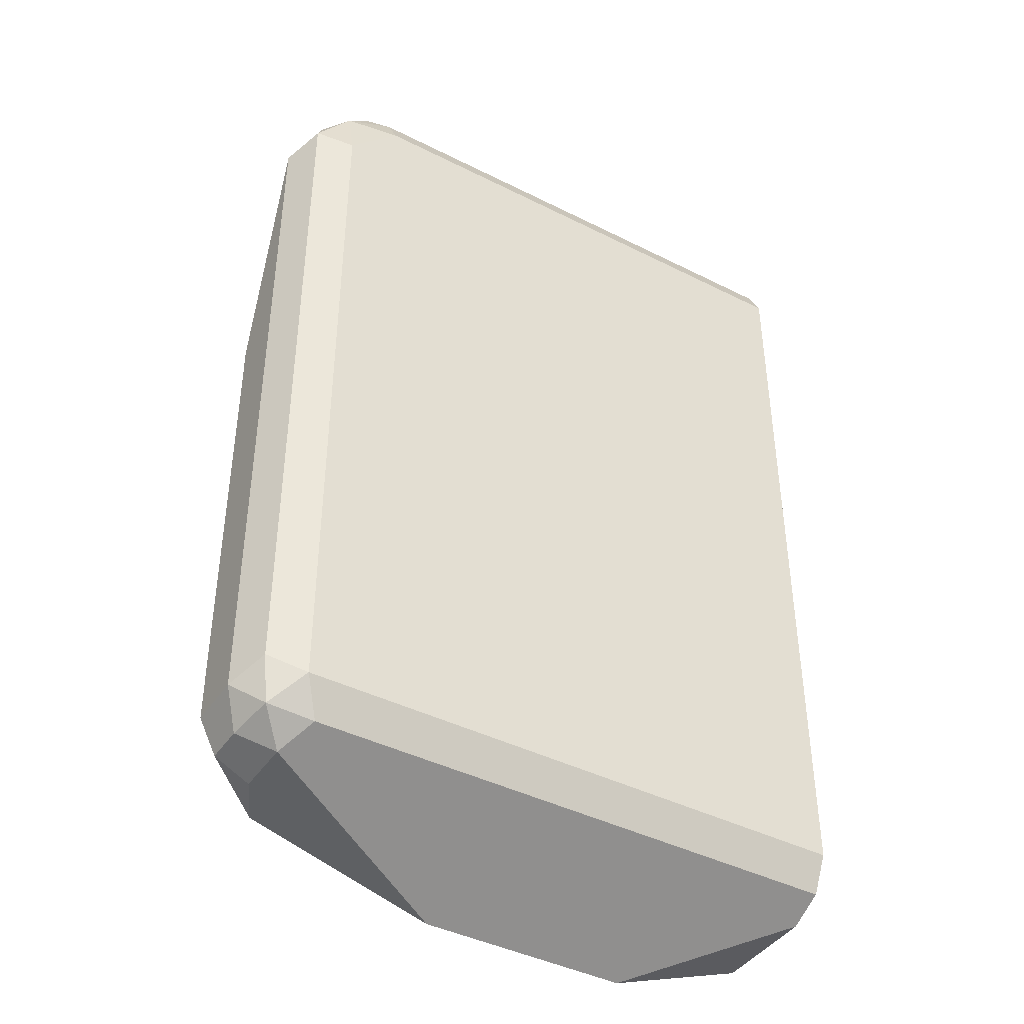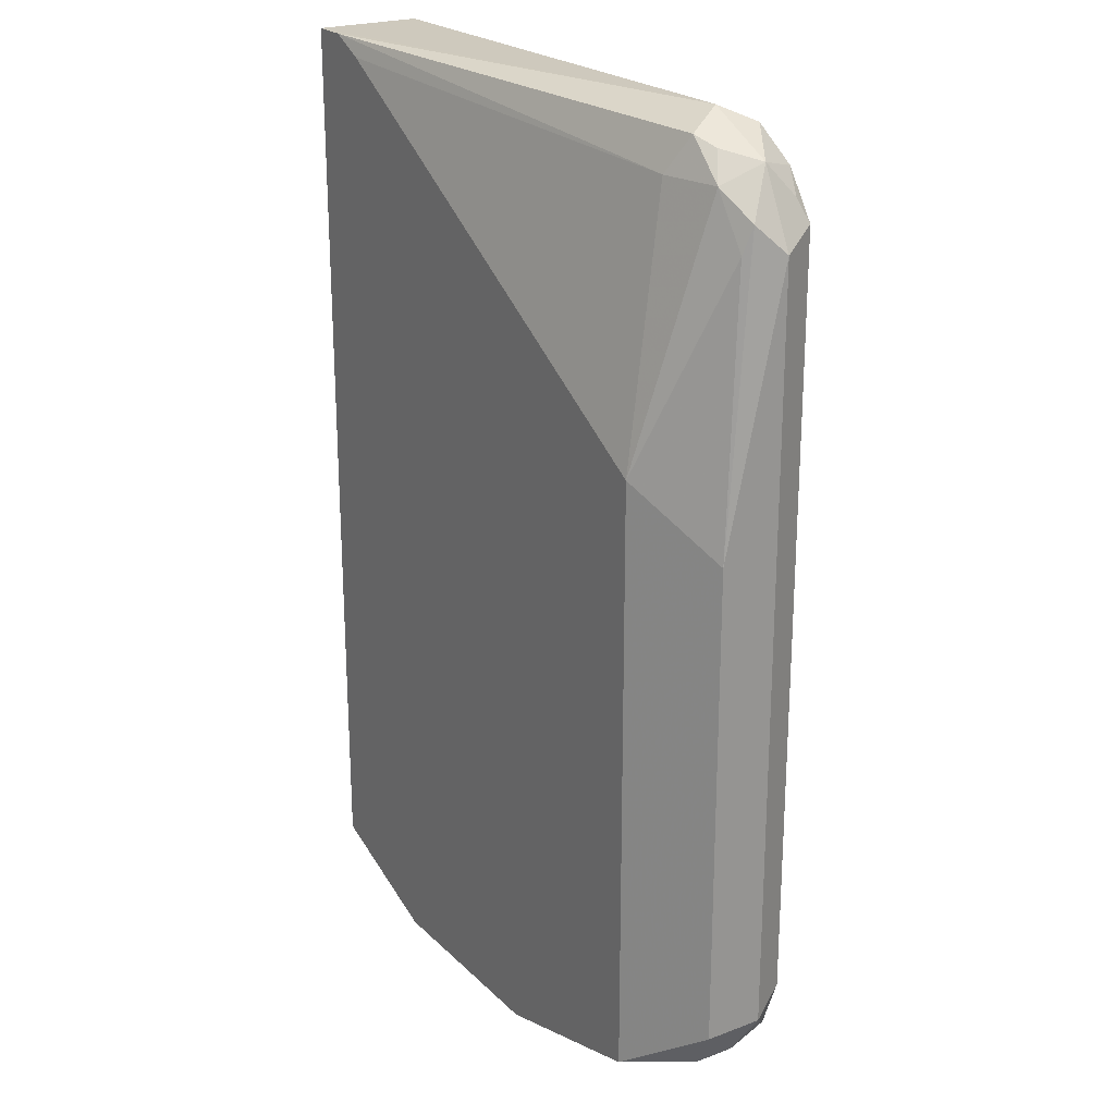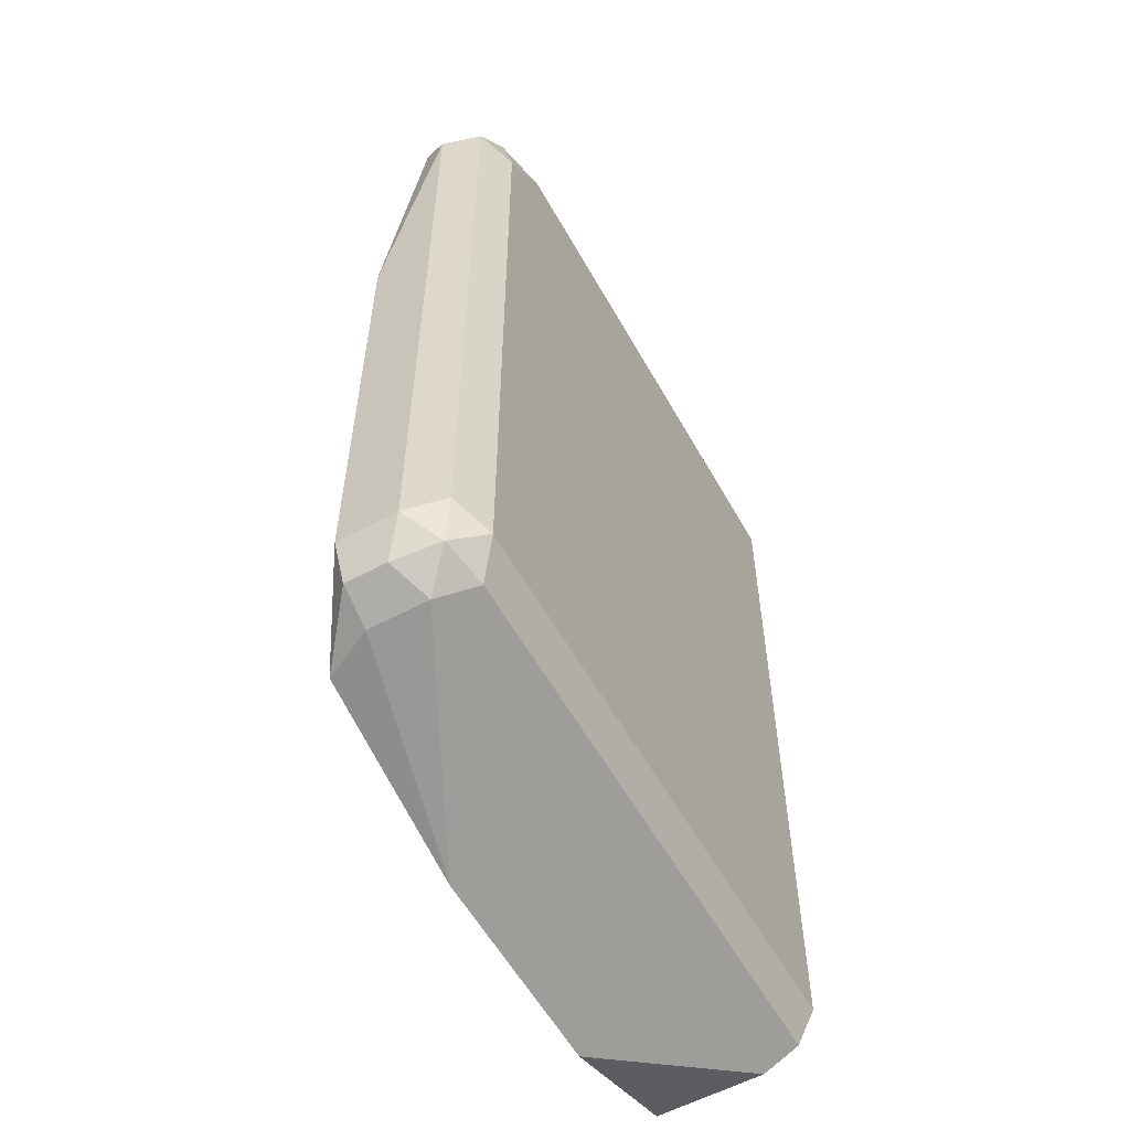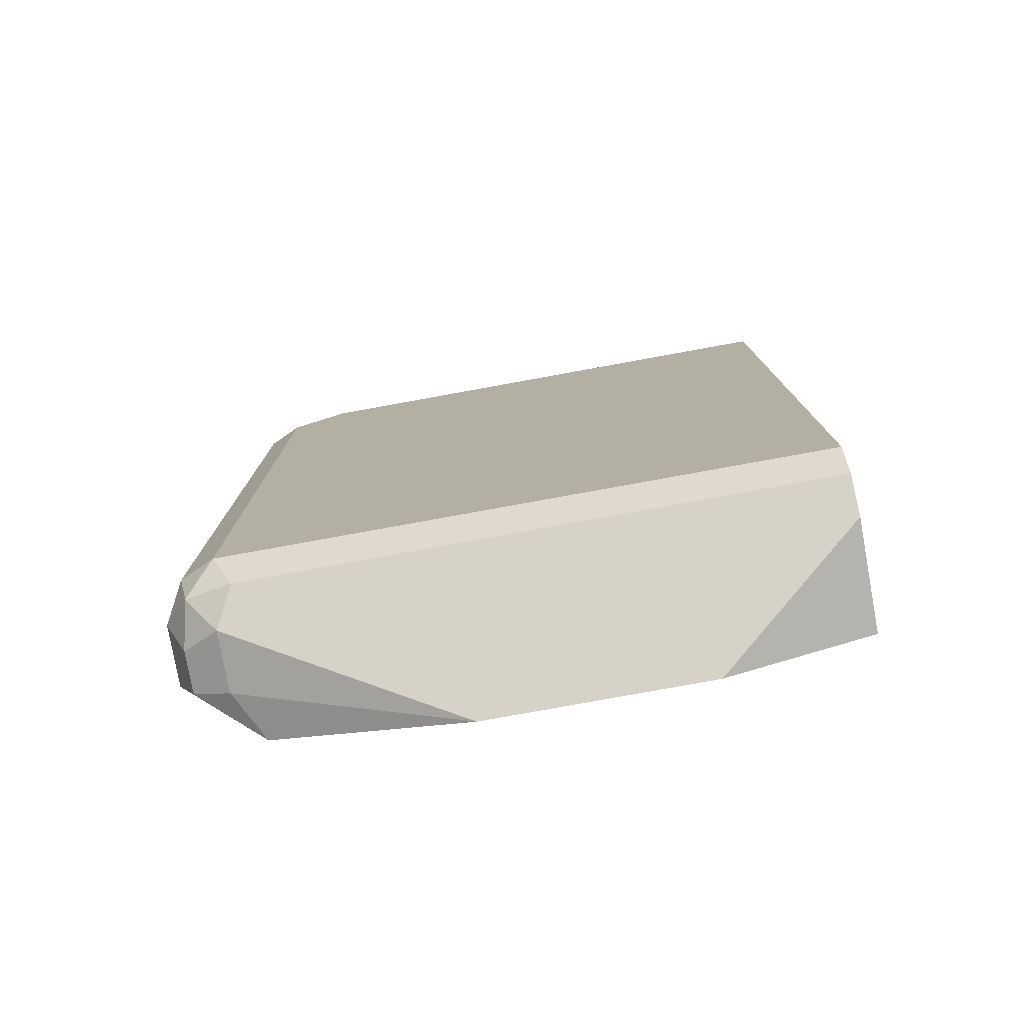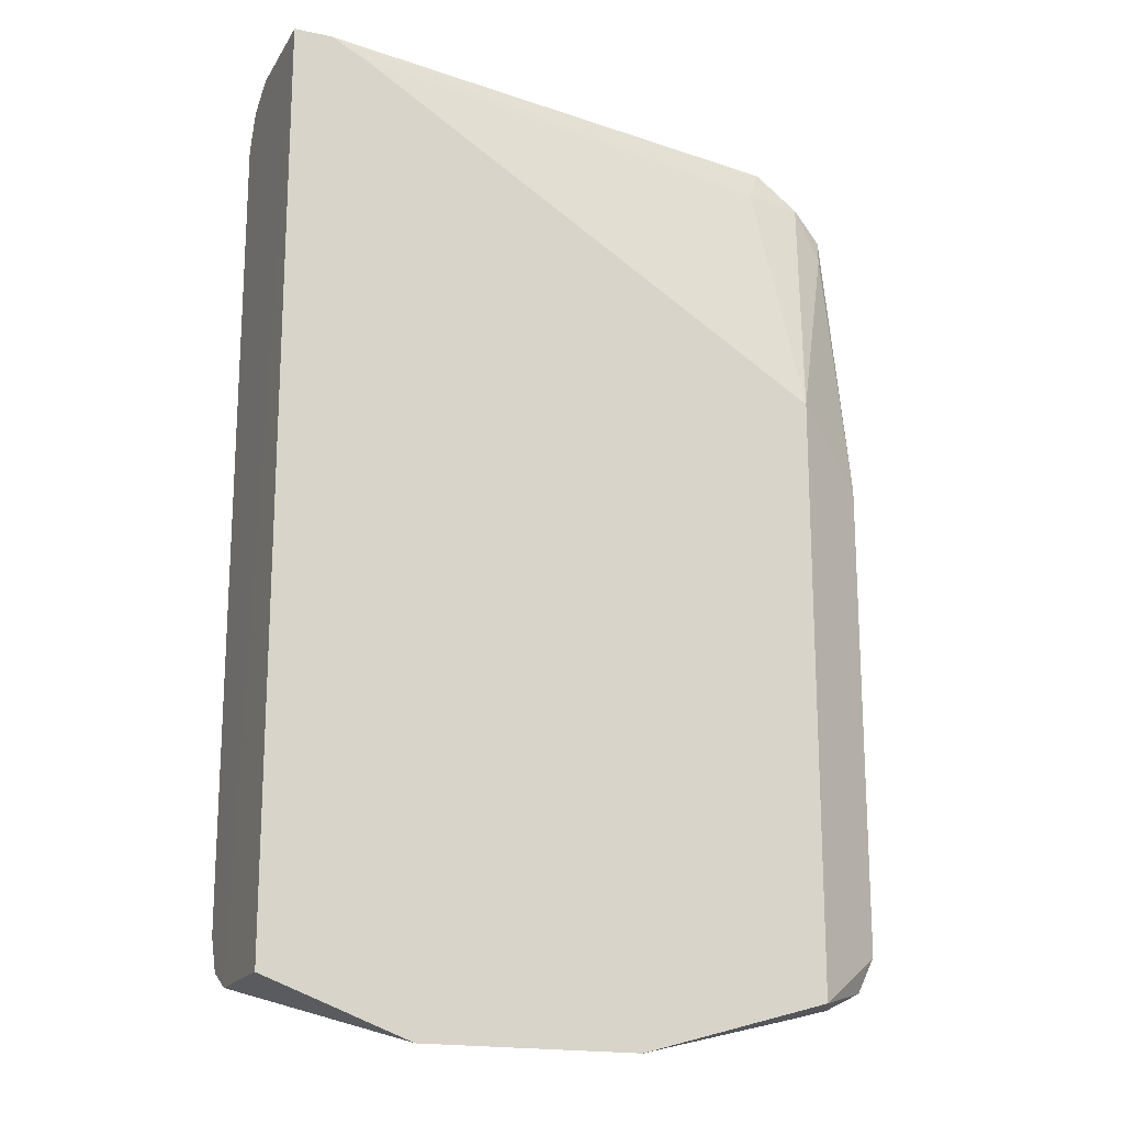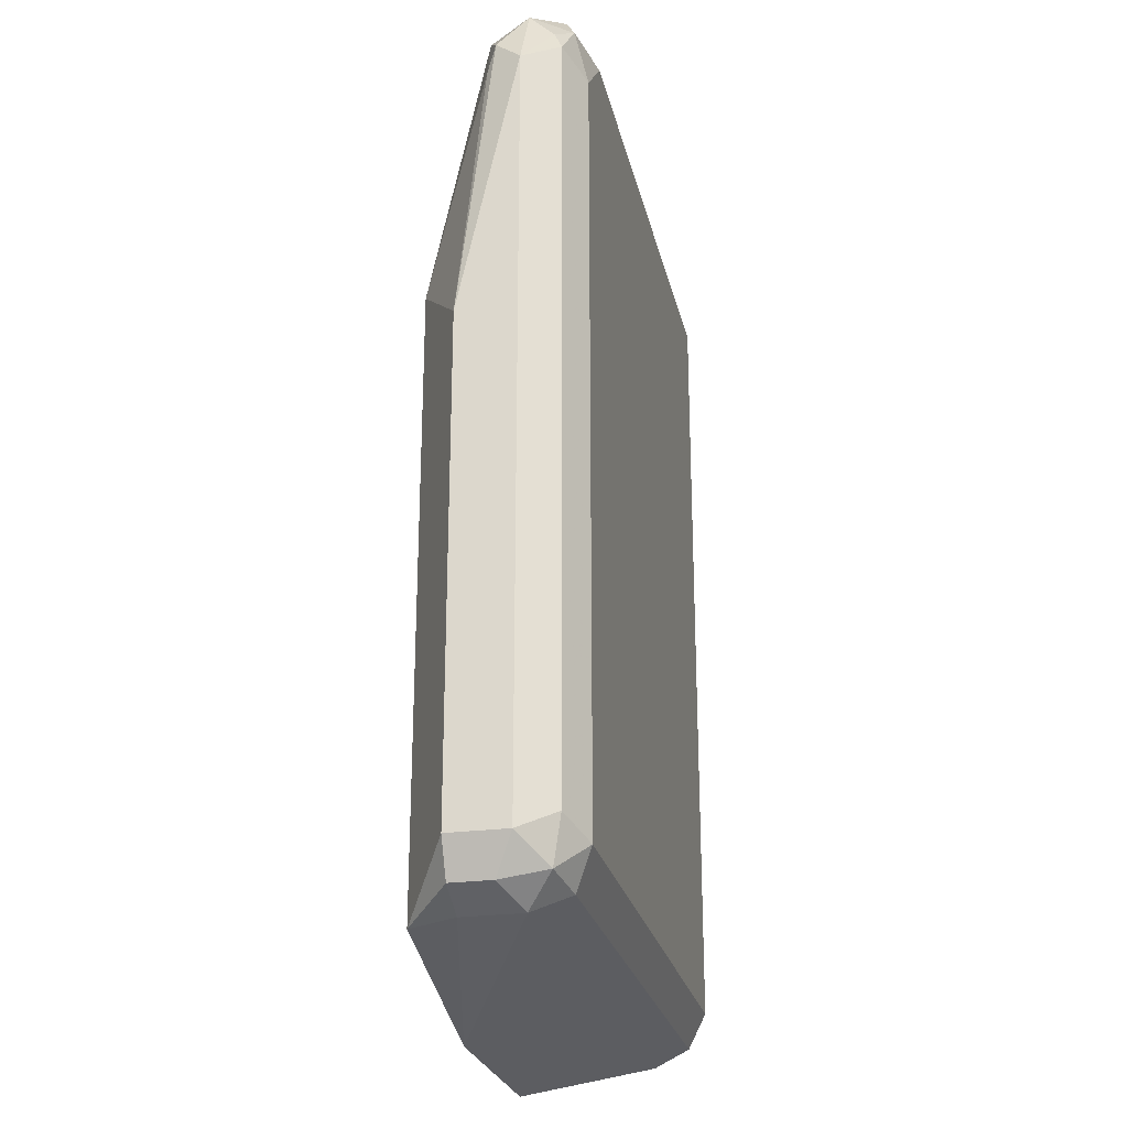
<metadata>
{"format":"obj","ext":"obj","renderer":"f3d","projection":"perspective","resolution":1024,"background":"white","views":[{"elev":-42.1,"azim":-31.2,"up":"+Y"},{"elev":22.7,"azim":-122.7,"up":"+Y"},{"elev":-57.7,"azim":-60.9,"up":"+Y"},{"elev":-78.6,"azim":10.3,"up":"+Y"},{"elev":-18.3,"azim":157.9,"up":"+Y"},{"elev":-25.0,"azim":-77.7,"up":"+Y"}]}
</metadata>
<code>
v -0.1789 -0.1734 0.5203
v -0.1789 -0.1907 0.5029
v -0.1789 0.1041 0.4683
v -0.1789 -0.1907 0.4683
v -0.2255 -0.208 0.4683
v -0.3562 -0.1907 0.4683
v -0.2949 -0.208 0.4683
v -0.3642 -0.1907 0.4841
v -0.3642 -0.1907 0.5029
v -0.3584 -0.185 0.5145
v -0.1789 -0.185 0.5145
v -0.3642 -0.1734 0.5203
v -0.3729 -0.1821 0.5116
v -0.3757 -0.185 0.4971
v -0.3757 -0.185 0.4841
v -0.3815 -0.1734 0.4841
v -0.3815 -0.01735 0.4841
v -0.3815 -0.1734 0.5029
v -0.3757 -0.1676 0.5145
v -0.3757 0.07512 0.5145
v -0.3815 0.06936 0.5029
v -0.3729 0.08237 0.5116
v -0.37 0.09248 0.5029
v -0.3642 0.08887 0.5159
v -0.3642 0.06936 0.5203
v -0.3468 0.0867 0.5203
v -0.3468 0.09825 0.5145
v -0.3555 0.09972 0.5116
v -0.1789 0.09825 0.5145
v -0.1789 0.0867 0.5203
v -0.1789 0.1041 0.5029
v -0.3468 0.1041 0.5029
v -0.3599 0.09537 0.4943
v -0.3664 0.08671 0.4899
v -0.3526 0.09825 0.4914
v -0.1908 0.104 0.4683
v -0.3468 0.0867 0.4856
v -0.2023 0.09825 0.4683
v -0.3562 0.003974 0.4683
v -0.3757 0.06936 0.4914
v -0.3772 0.07802 0.4943
f 12 1 26
f 30 26 1
f 30 1 3
f 31 30 3
f 32 31 3
f 36 32 3
f 36 3 39
f 38 36 39
f 36 35 32
f 38 37 36
f 36 37 35
f 33 32 35
f 33 35 34
f 33 34 23
f 33 23 32
f 28 23 24
f 38 39 37
f 11 1 12
f 8 9 15
f 25 12 26
f 28 32 23
f 8 15 6
f 34 35 37
f 34 37 39
f 34 41 23
f 23 41 21
f 21 18 19
f 17 18 21
f 17 21 41
f 40 17 41
f 40 41 34
f 40 34 39
f 40 39 17
f 17 39 6
f 6 39 4
f 39 3 4
f 25 20 12
f 11 2 1
f 28 31 32
f 24 20 25
f 29 30 31
f 14 15 9
f 14 9 13
f 10 13 9
f 10 12 13
f 10 11 12
f 10 2 11
f 7 5 2
f 16 15 14
f 7 2 10
f 7 9 8
f 7 6 5
f 5 6 4
f 5 4 2
f 2 4 3
f 2 3 1
f 28 29 31
f 7 10 9
f 16 6 15
f 7 8 6
f 16 18 17
f 29 26 30
f 16 17 6
f 27 26 29
f 27 29 28
f 27 24 26
f 24 25 26
f 22 20 24
f 22 24 23
f 27 28 24
f 22 21 20
f 16 14 18
f 20 21 19
f 20 19 12
f 13 12 19
f 13 19 18
f 22 23 21
f 14 13 18

</code>
